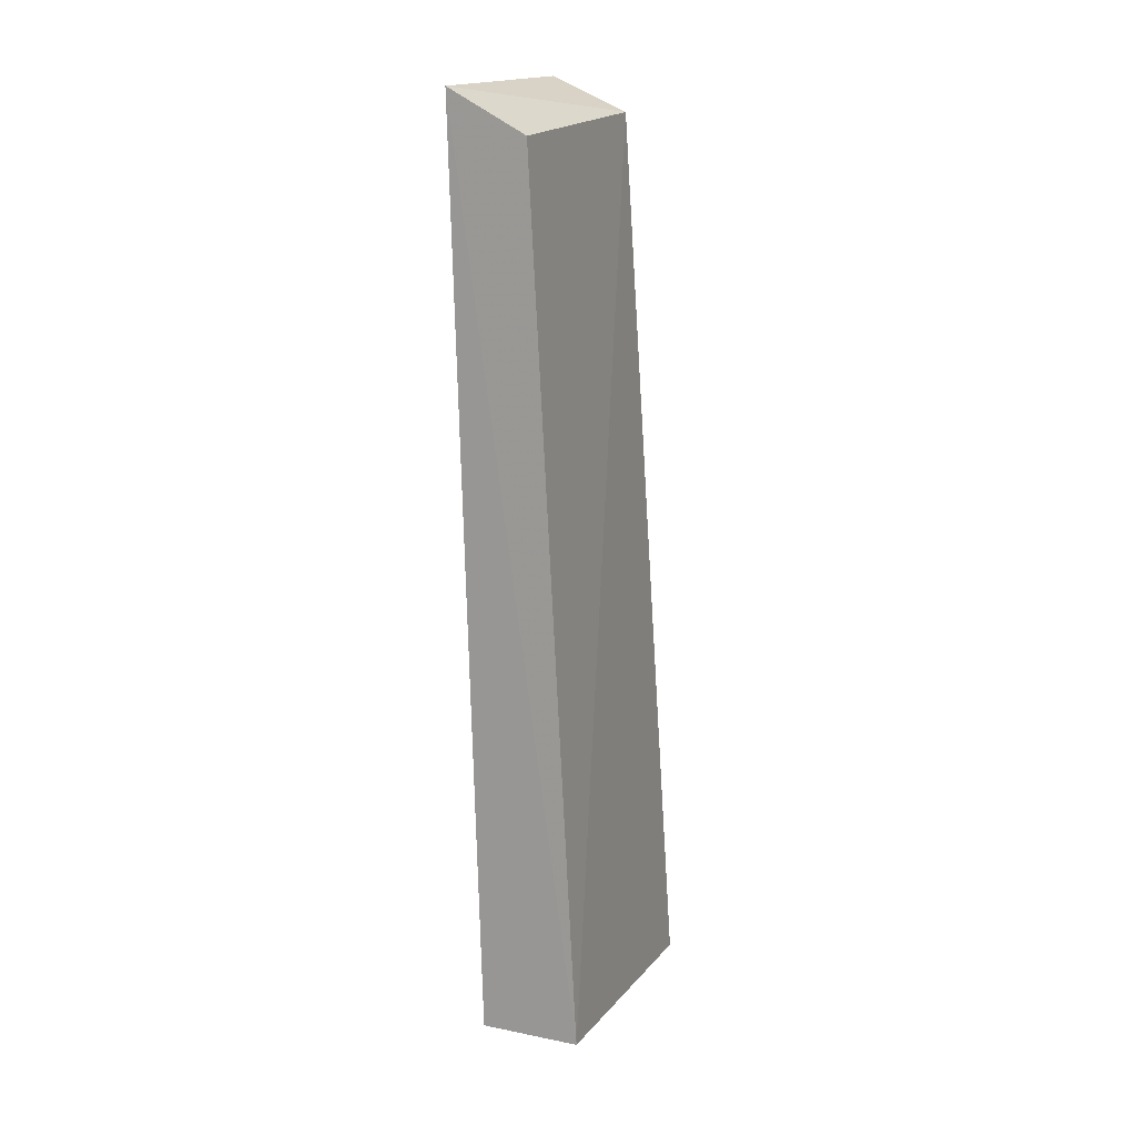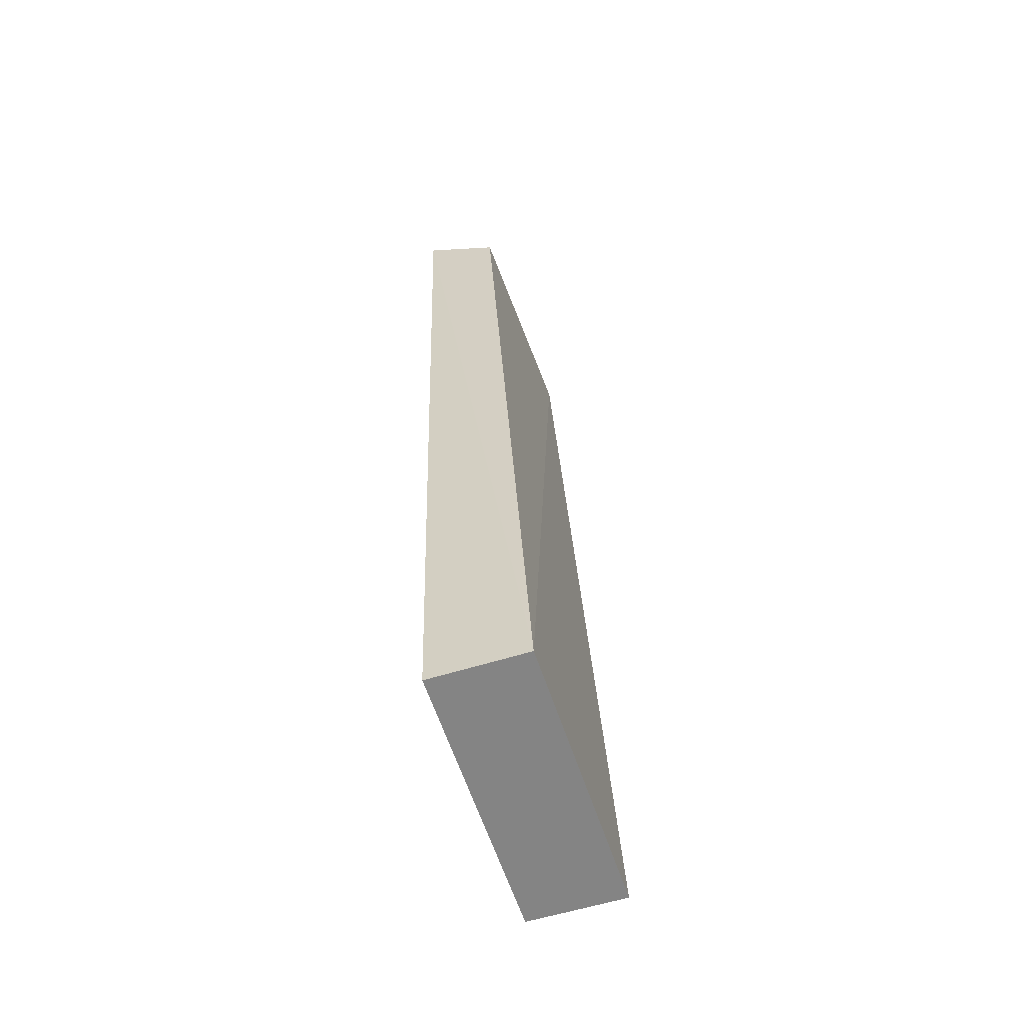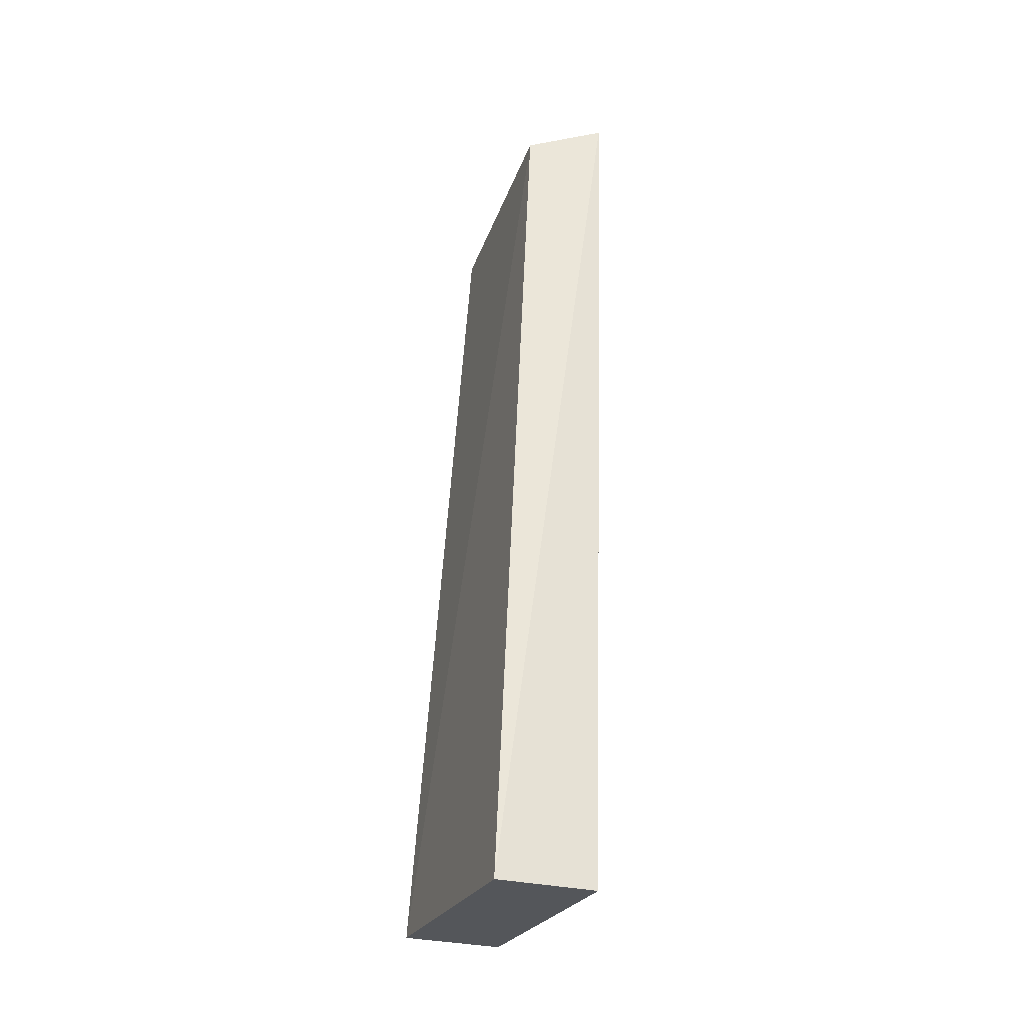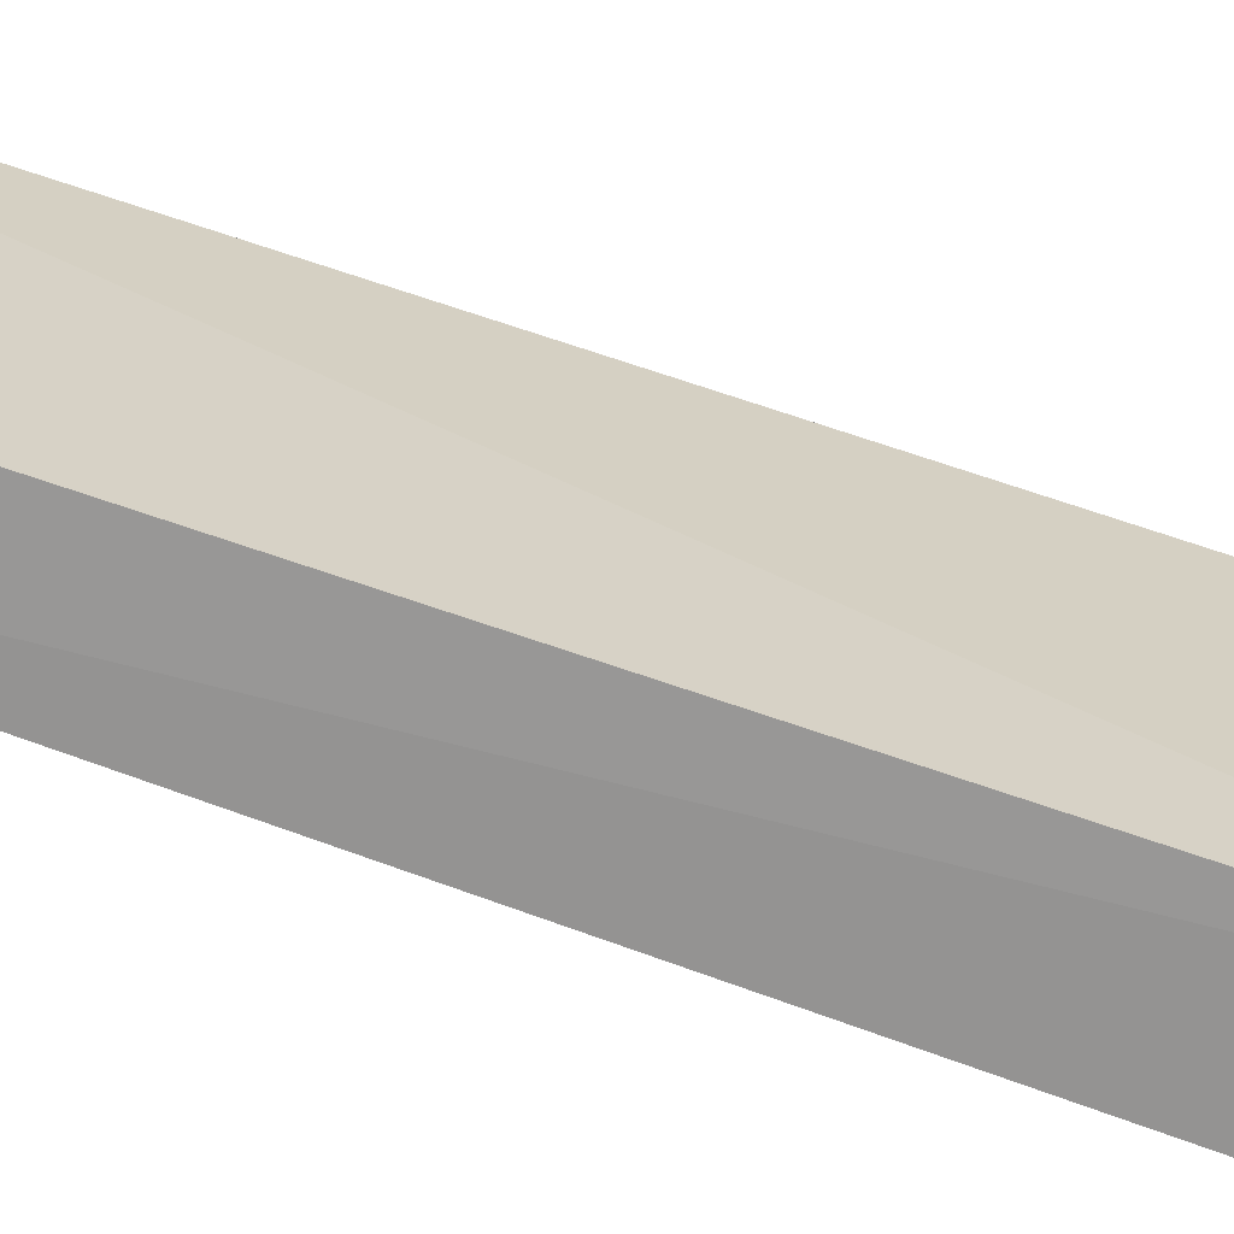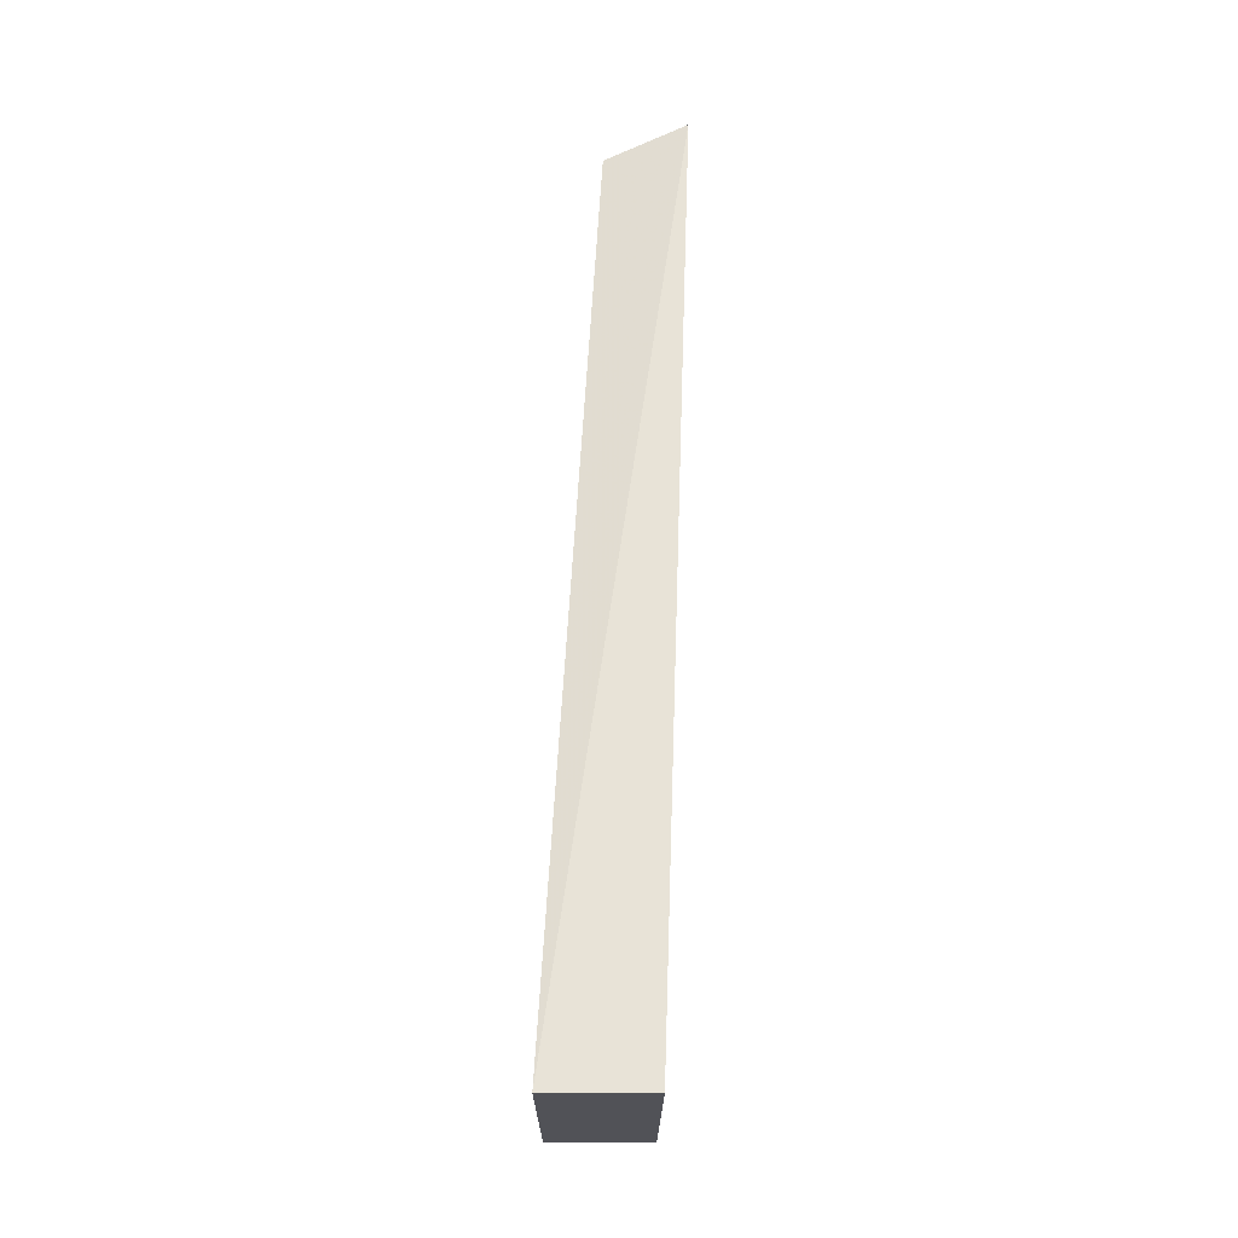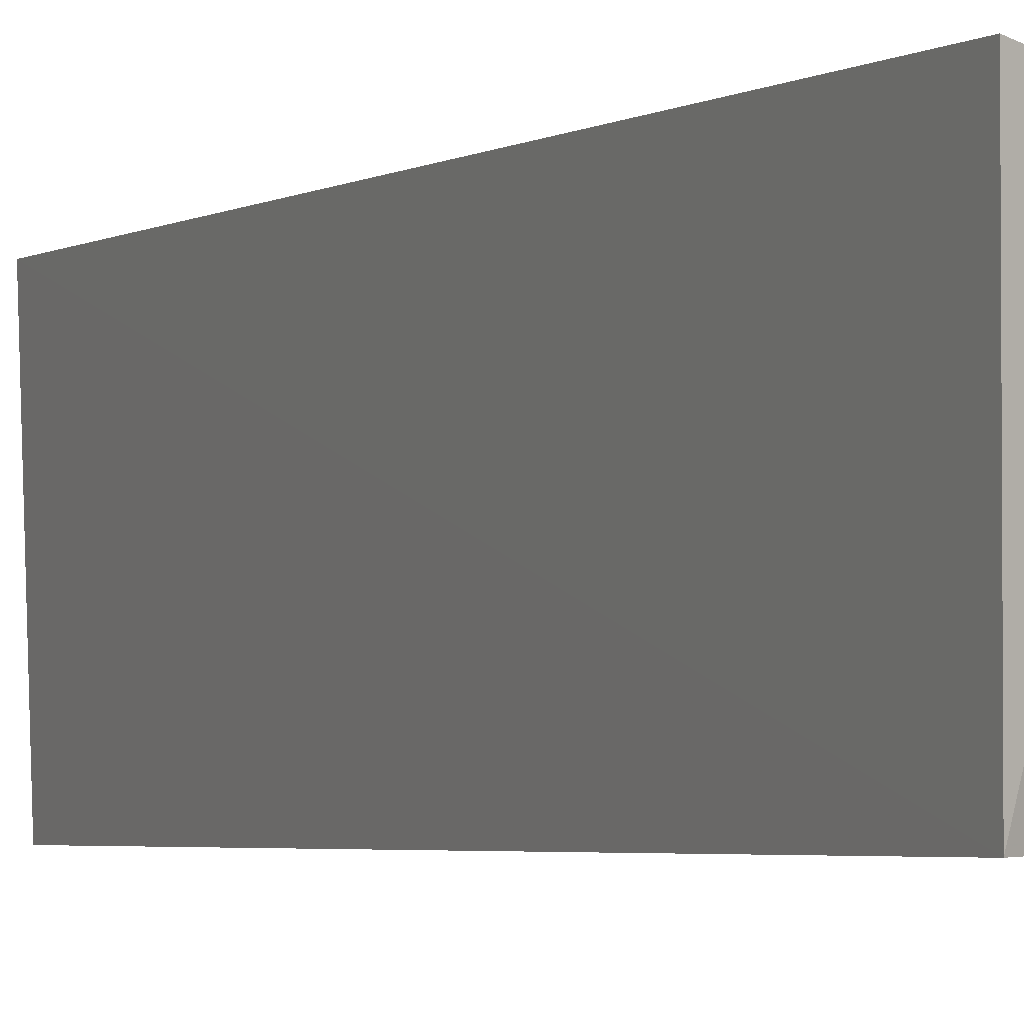
<metadata>
{"format":"obj","ext":"obj","renderer":"f3d","projection":"perspective","resolution":1024,"background":"white","views":[{"elev":16.5,"azim":22.2,"up":"+Z"},{"elev":-56.5,"azim":18.5,"up":"+Z"},{"elev":-30.5,"azim":160.6,"up":"+Z"},{"elev":-66.5,"azim":67.3,"up":"+Y"},{"elev":-26.7,"azim":179.7,"up":"+Z"},{"elev":-2.6,"azim":-26.1,"up":"+Y"}]}
</metadata>
<code>
v 0.1484 -0.01866 0.4772
v 0.1567 -0.0212 0.3448
v 0.1567 0.0212 0.3409
v 0.1367 0.01885 0.4835
v 0.1416 -0.0212 0.3448
v 0.1492 0.01672 0.4785
v 0.1367 -0.01885 0.4835
v 0.1416 0.0212 0.3409
f 5 3 2
f 6 3 4
f 6 1 2
f 6 2 3
f 7 5 2
f 7 2 1
f 7 6 4
f 7 1 6
f 8 4 3
f 8 3 5
f 8 7 4
f 8 5 7

</code>
